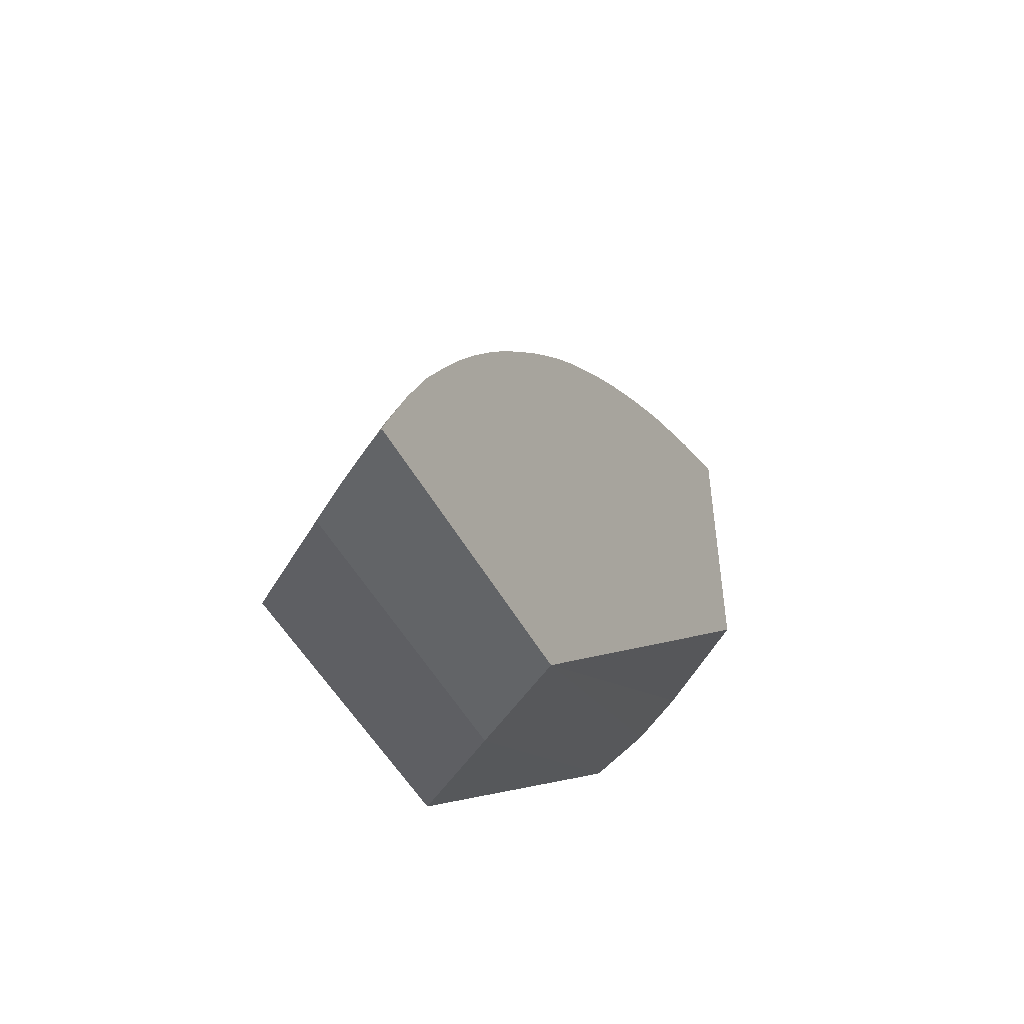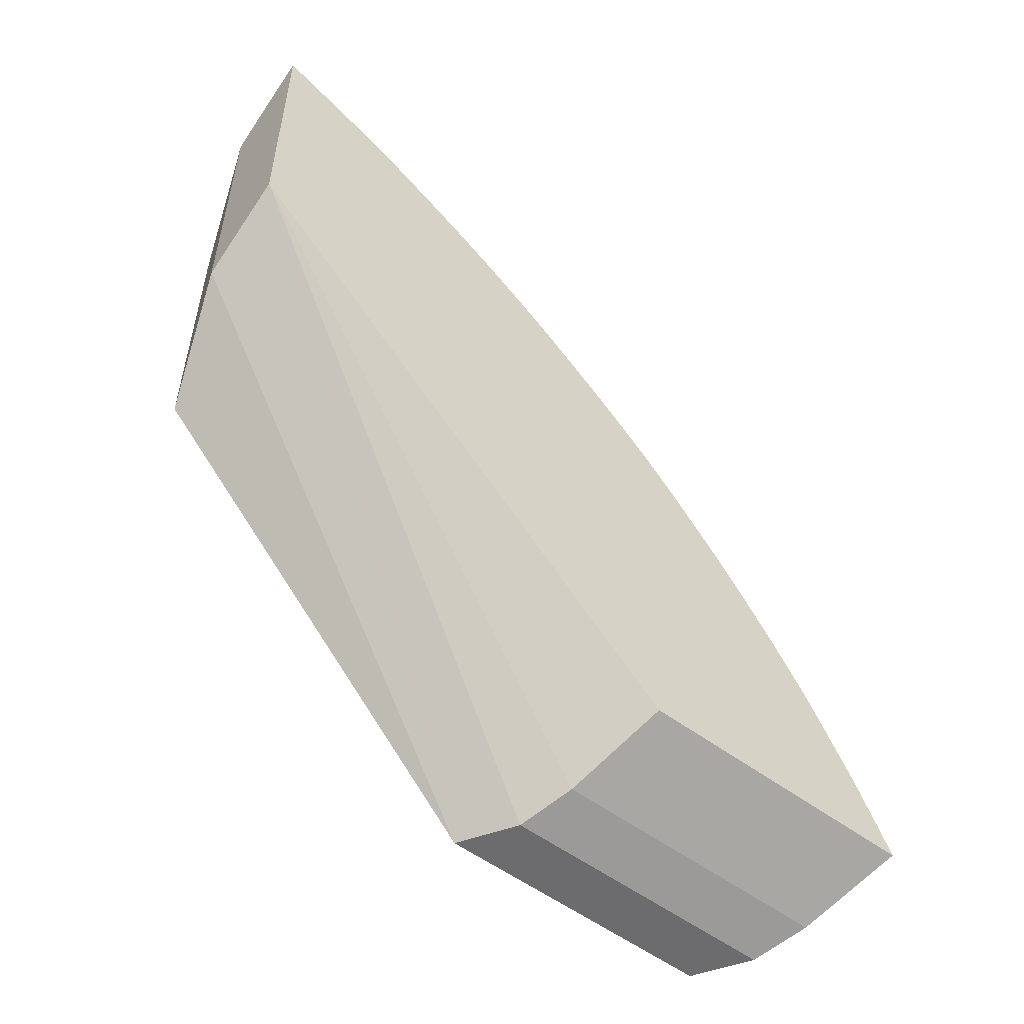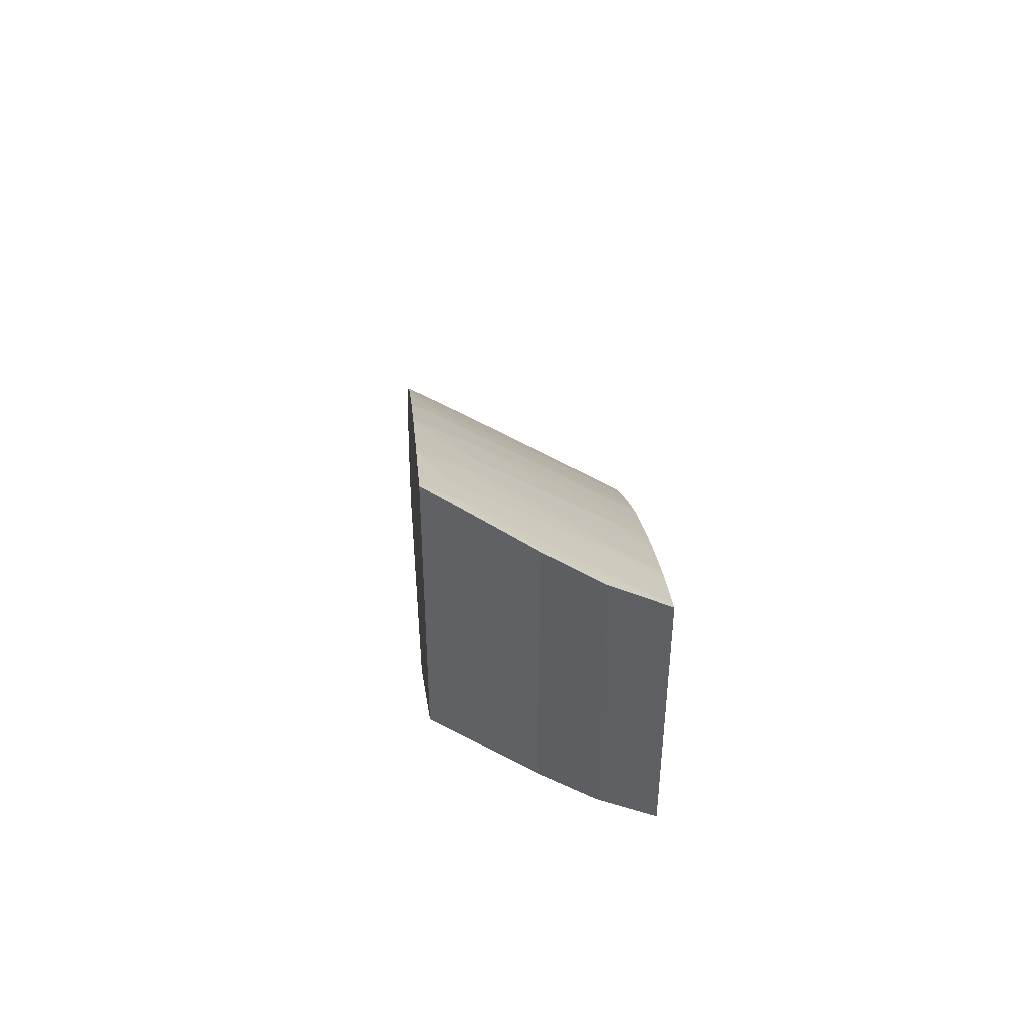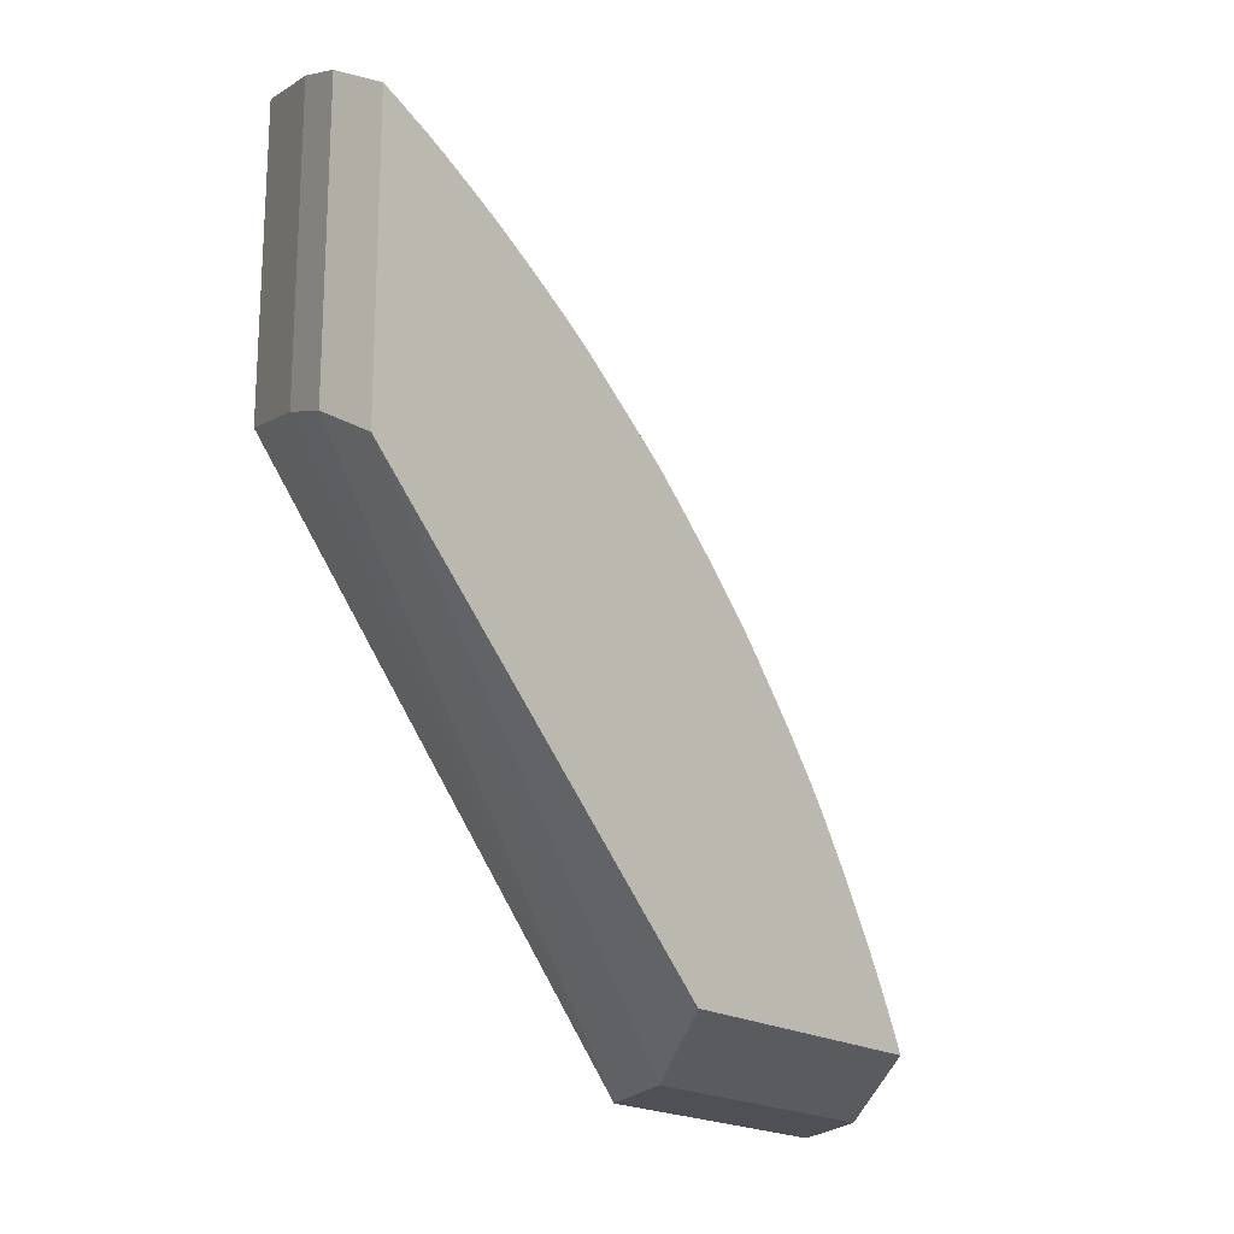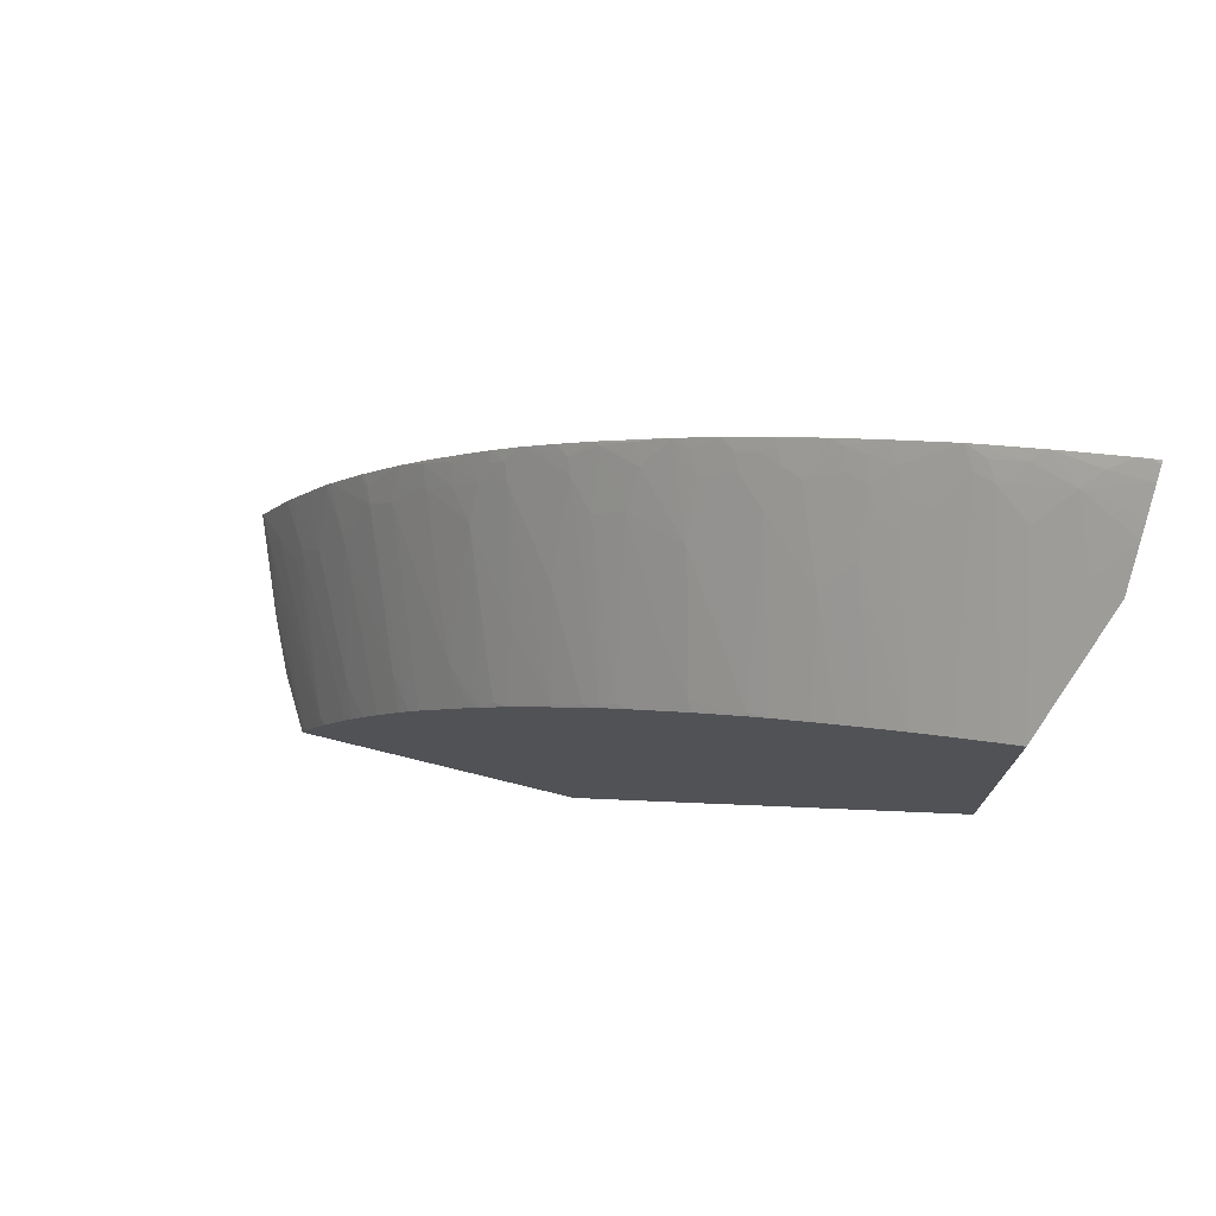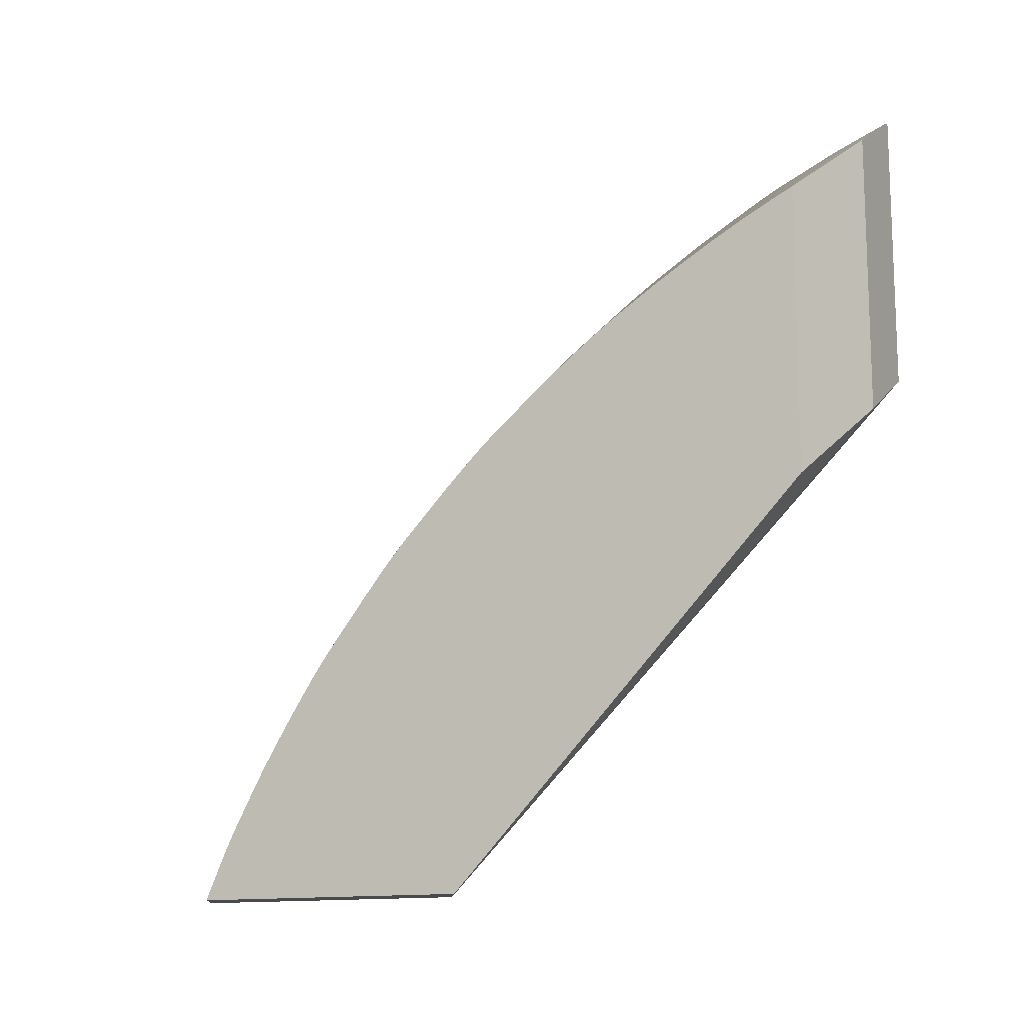
<metadata>
{"format":"obj","ext":"obj","renderer":"f3d","projection":"perspective","resolution":1024,"background":"white","views":[{"elev":-51.1,"azim":-151.8,"up":"+Z"},{"elev":-53.8,"azim":-128.7,"up":"+Y"},{"elev":46.7,"azim":-4.5,"up":"+Z"},{"elev":-19.3,"azim":39.7,"up":"+Z"},{"elev":74.8,"azim":103.8,"up":"+Y"},{"elev":-13.2,"azim":116.9,"up":"+Y"}]}
</metadata>
<code>
v -0.006113 0.01175 0.01981
v -0.008504 0.02208 0.01078
v -0.006113 0.0202 0.01166
v -0.008504 0.02836 0.01078
v -0.01057 0.02326 0.01078
v -0.007359 0.01175 0.02054
v -0.008504 0.01215 0.02098
v -0.01057 0.01319 0.02161
v -0.01057 0.01319 0.0283
v -0.008504 0.01215 0.02752
v -0.008504 0.01229 0.02747
v -0.007359 0.01175 0.02701
v -0.006113 0.01175 0.02627
v -0.006294 0.01189 0.02633
v -0.00997 0.01319 0.02795
v -0.006113 0.01207 0.02614
v -0.006113 0.01933 0.02147
v -0.006113 0.01584 0.0241
v -0.006113 0.01286 0.02578
v -0.00626 0.01318 0.02572
v -0.006113 0.01333 0.02555
v -0.009561 0.01488 0.02688
v -0.006286 0.01441 0.02508
v -0.006887 0.01506 0.02509
v -0.00941 0.01568 0.02634
v -0.009477 0.01686 0.02567
v -0.006113 0.01522 0.02449
v -0.006113 0.01474 0.02477
v -0.006113 0.01429 0.02503
v -0.006859 0.01697 0.02386
v -0.01 0.01822 0.02511
v -0.01057 0.01702 0.02625
v -0.01057 0.01683 0.02637
v -0.01037 0.01597 0.02675
v -0.01057 0.01571 0.02702
v -0.01057 0.01486 0.02749
v -0.01057 0.01514 0.02734
v -0.01037 0.01534 0.02711
v -0.009382 0.01446 0.02698
v -0.009972 0.01387 0.02763
v -0.01057 0.01327 0.02827
v -0.01057 0.02957 0.01078
v -0.01057 0.02508 0.0189
v -0.01057 0.02827 0.0139
v -0.01057 0.02888 0.01253
v -0.01057 0.02943 0.01118
v -0.01057 0.02952 0.01094
v -0.01051 0.02955 0.01078
v -0.01023 0.0294 0.01078
v -0.009714 0.02911 0.01078
v -0.01003 0.02885 0.01192
v -0.01035 0.02915 0.0116
v -0.01038 0.02865 0.01283
v -0.009991 0.02825 0.01323
v -0.01036 0.02836 0.01345
v -0.01016 0.02814 0.01364
v -0.006113 0.02597 0.01286
v -0.009546 0.02751 0.01411
v -0.006113 0.02559 0.01359
v -0.00926 0.02707 0.0146
v -0.009723 0.02728 0.01474
v -0.01019 0.0275 0.01487
v -0.009856 0.02708 0.01524
v -0.009439 0.02695 0.01502
v -0.008696 0.0264 0.01515
v -0.008145 0.02572 0.01569
v -0.01005 0.02696 0.01566
v -0.01033 0.02729 0.01538
v -0.01057 0.02758 0.01514
v -0.01047 0.02709 0.01588
v -0.0103 0.02687 0.01605
v -0.009923 0.02641 0.01642
v -0.009395 0.02572 0.01694
v -0.006113 0.02414 0.016
v -0.006162 0.0239 0.0164
v -0.01003 0.02571 0.01756
v -0.01013 0.02628 0.01684
v -0.01057 0.02693 0.01623
v -0.01055 0.0264 0.01704
v -0.01034 0.02613 0.01725
v -0.01035 0.02582 0.01771
v -0.009947 0.02514 0.01827
v -0.01057 0.02574 0.01802
v -0.01057 0.02639 0.01707
v -0.01037 0.02526 0.01849
v -0.008799 0.02444 0.01817
v -0.006313 0.02318 0.01752
v -0.006113 0.02383 0.01645
v -0.006113 0.02312 0.01741
v -0.006113 0.02277 0.01785
v -0.006113 0.02211 0.01865
v -0.006113 0.02147 0.01938
v -0.006113 0.02184 0.01897
v -0.006113 0.02167 0.01916
v -0.006178 0.0214 0.01952
v -0.006456 0.02181 0.01929
v -0.006205 0.022 0.01887
v -0.007382 0.02331 0.01832
v -0.009402 0.02383 0.01945
v -0.008698 0.02326 0.01951
v -0.009358 0.02324 0.02011
v -0.01049 0.02395 0.02021
v -0.01012 0.0244 0.01937
v -0.01054 0.02454 0.01954
v -0.01057 0.0239 0.02034
v -0.01057 0.02261 0.02175
v -0.01057 0.02323 0.02109
v -0.01035 0.02332 0.02082
v -0.01003 0.02321 0.0207
v -0.008223 0.0219 0.02064
v -0.01 0.02197 0.02197
v -0.01057 0.0225 0.02187
v -0.01057 0.02186 0.02249
v -0.01035 0.02211 0.0221
v -0.01035 0.02178 0.02241
v -0.01002 0.02133 0.02259
v -0.009344 0.02075 0.02263
v -0.01006 0.02068 0.02319
v -0.01047 0.02084 0.02333
v -0.01057 0.02135 0.02294
v -0.01057 0.02078 0.02345
v -0.01057 0.02021 0.02394
v -0.01052 0.02019 0.02393
v -0.0101 0.02001 0.02378
v -0.006942 0.01878 0.02255
v -0.009928 0.01892 0.02454
v -0.01017 0.01933 0.02437
v -0.01057 0.01949 0.02451
v -0.01057 0.01823 0.02545
v -0.01035 0.01836 0.02522
v -0.006113 0.01701 0.02332
v -0.006113 0.01735 0.02306
v -0.006113 0.01665 0.02357
v -0.006113 0.01849 0.02217
v -0.006236 0.01885 0.02197
v -0.006113 0.01913 0.02165
v -0.006191 0.01951 0.02138
v -0.006113 0.01979 0.02105
v -0.00754 0.02068 0.02131
v -0.006171 0.02078 0.02014
v -0.006113 0.02066 0.02021
v -0.006113 0.02106 0.01981
v -0.009329 0.02139 0.02201
v -0.006113 0.02523 0.01422
v -0.006113 0.02488 0.01483
v -0.006113 0.02461 0.01527
v -0.006113 0.02655 0.01166
v -0.006113 0.02635 0.0121
v -0.009416 0.02822 0.01253
v -0.00871 0.02826 0.01139
v -0.009367 0.0289 0.01078
v -0.01057 0.02702 0.01608
f 130 31 128
f 130 128 129
f 129 128 32
f 128 113 32
f 122 113 128
f 122 128 123
f 123 128 127
f 124 127 126
f 124 126 125
f 124 125 117
f 118 124 117
f 130 129 31
f 118 123 124
f 118 119 123
f 124 123 127
f 129 32 31
f 131 133 132
f 126 127 128
f 136 137 117
f 136 117 125
f 136 125 135
f 125 134 135
f 126 132 125
f 125 132 134
f 134 132 17
f 132 18 17
f 133 18 132
f 133 30 18
f 131 31 30
f 131 30 133
f 121 123 119
f 131 132 126
f 131 126 31
f 126 128 31
f 121 122 123
f 120 121 119
f 114 113 115
f 109 101 102
f 109 102 108
f 108 102 105
f 108 105 107
f 99 98 86
f 107 105 106
f 105 43 106
f 104 43 105
f 104 105 102
f 104 102 103
f 99 86 103
f 104 103 43
f 103 86 43
f 98 87 86
f 136 17 137
f 109 96 101
f 121 113 122
f 109 110 96
f 109 112 111
f 120 116 115
f 120 115 113
f 120 113 121
f 120 119 116
f 116 119 118
f 116 118 117
f 116 117 111
f 116 111 115
f 111 114 115
f 112 114 111
f 112 113 114
f 112 106 113
f 108 107 106
f 109 108 106
f 109 106 112
f 109 111 110
f 136 134 17
f 152 69 78
f 138 137 17
f 50 4 42
f 6 1 13
f 1 3 13
f 17 13 144
f 144 13 3
f 147 144 3
f 4 147 3
f 151 147 4
f 151 4 50
f 151 50 51
f 151 51 150
f 151 150 147
f 148 147 149
f 149 147 150
f 149 150 51
f 4 5 42
f 54 149 51
f 5 8 42
f 106 43 113
f 35 38 34
f 99 103 102
f 25 34 38
f 25 38 22
f 39 20 22
f 15 20 40
f 152 78 72
f 152 72 71
f 152 71 70
f 152 70 69
f 62 44 69
f 69 44 78
f 78 44 43
f 100 101 97
f 96 97 101
f 113 43 32
f 136 135 134
f 54 148 149
f 148 57 147
f 110 142 95
f 137 139 117
f 143 117 139
f 111 117 143
f 111 143 139
f 111 139 140
f 110 111 140
f 110 140 142
f 142 140 141
f 142 141 92
f 141 17 92
f 138 17 141
f 138 141 140
f 138 140 139
f 138 139 137
f 96 110 95
f 54 57 148
f 142 92 95
f 90 17 144
f 57 144 147
f 59 144 57
f 61 64 60
f 60 64 65
f 60 65 59
f 65 144 59
f 65 66 144
f 145 144 66
f 146 145 66
f 146 66 74
f 146 74 145
f 145 74 144
f 88 74 75
f 88 90 74
f 74 90 144
f 92 17 90
f 99 102 101
f 39 40 20
f 99 100 97
f 37 36 22
f 37 22 38
f 37 38 35
f 37 35 36
f 35 32 36
f 33 32 35
f 33 35 34
f 33 34 25
f 33 25 26
f 33 26 32
f 26 31 32
f 26 30 31
f 26 18 30
f 21 19 18
f 28 21 18
f 36 39 22
f 29 23 21
f 36 40 39
f 41 15 40
f 48 49 42
f 48 46 49
f 47 46 48
f 47 48 42
f 47 42 46
f 46 42 45
f 45 42 44
f 44 42 43
f 43 42 32
f 32 42 8
f 9 32 8
f 36 32 9
f 41 36 9
f 41 9 11
f 41 11 15
f 41 40 36
f 49 50 42
f 29 21 28
f 24 23 28
f 12 6 13
f 7 6 12
f 10 7 12
f 10 12 11
f 10 11 9
f 10 9 7
f 7 9 8
f 7 8 5
f 7 5 6
f 6 5 1
f 2 1 5
f 2 5 4
f 2 4 3
f 2 3 1
f 99 101 100
f 14 12 13
f 29 28 23
f 14 11 12
f 14 16 15
f 27 24 28
f 27 28 18
f 27 18 24
f 24 18 26
f 24 26 25
f 24 25 22
f 24 22 23
f 23 22 21
f 21 22 20
f 21 20 19
f 19 15 16
f 19 16 18
f 18 16 17
f 16 13 17
f 14 13 16
f 14 15 11
f 49 51 50
f 19 20 15
f 52 45 51
f 82 43 86
f 85 43 82
f 83 85 82
f 83 43 85
f 83 78 43
f 84 79 78
f 84 78 83
f 84 83 79
f 81 80 79
f 81 79 83
f 81 83 82
f 81 82 76
f 81 76 80
f 80 76 77
f 80 77 79
f 82 86 76
f 77 78 79
f 86 75 76
f 87 88 75
f 52 51 49
f 99 97 98
f 98 97 87
f 91 87 97
f 93 91 97
f 94 93 97
f 94 97 96
f 94 96 95
f 94 95 92
f 94 92 93
f 93 92 91
f 91 92 90
f 91 90 87
f 89 90 88
f 89 88 87
f 87 75 86
f 77 72 78
f 89 87 90
f 73 77 76
f 58 44 61
f 58 61 60
f 58 60 59
f 58 59 57
f 58 57 56
f 56 57 54
f 56 54 44
f 55 53 44
f 55 44 54
f 55 54 53
f 53 54 51
f 53 51 45
f 52 49 46
f 73 72 77
f 52 46 45
f 58 56 44
f 62 61 44
f 53 45 44
f 63 64 61
f 73 75 74
f 73 74 66
f 73 76 75
f 63 61 62
f 73 66 72
f 67 72 66
f 67 70 71
f 68 70 67
f 67 71 72
f 68 62 69
f 63 65 64
f 63 62 68
f 63 68 67
f 63 66 65
f 63 67 66
f 68 69 70

</code>
